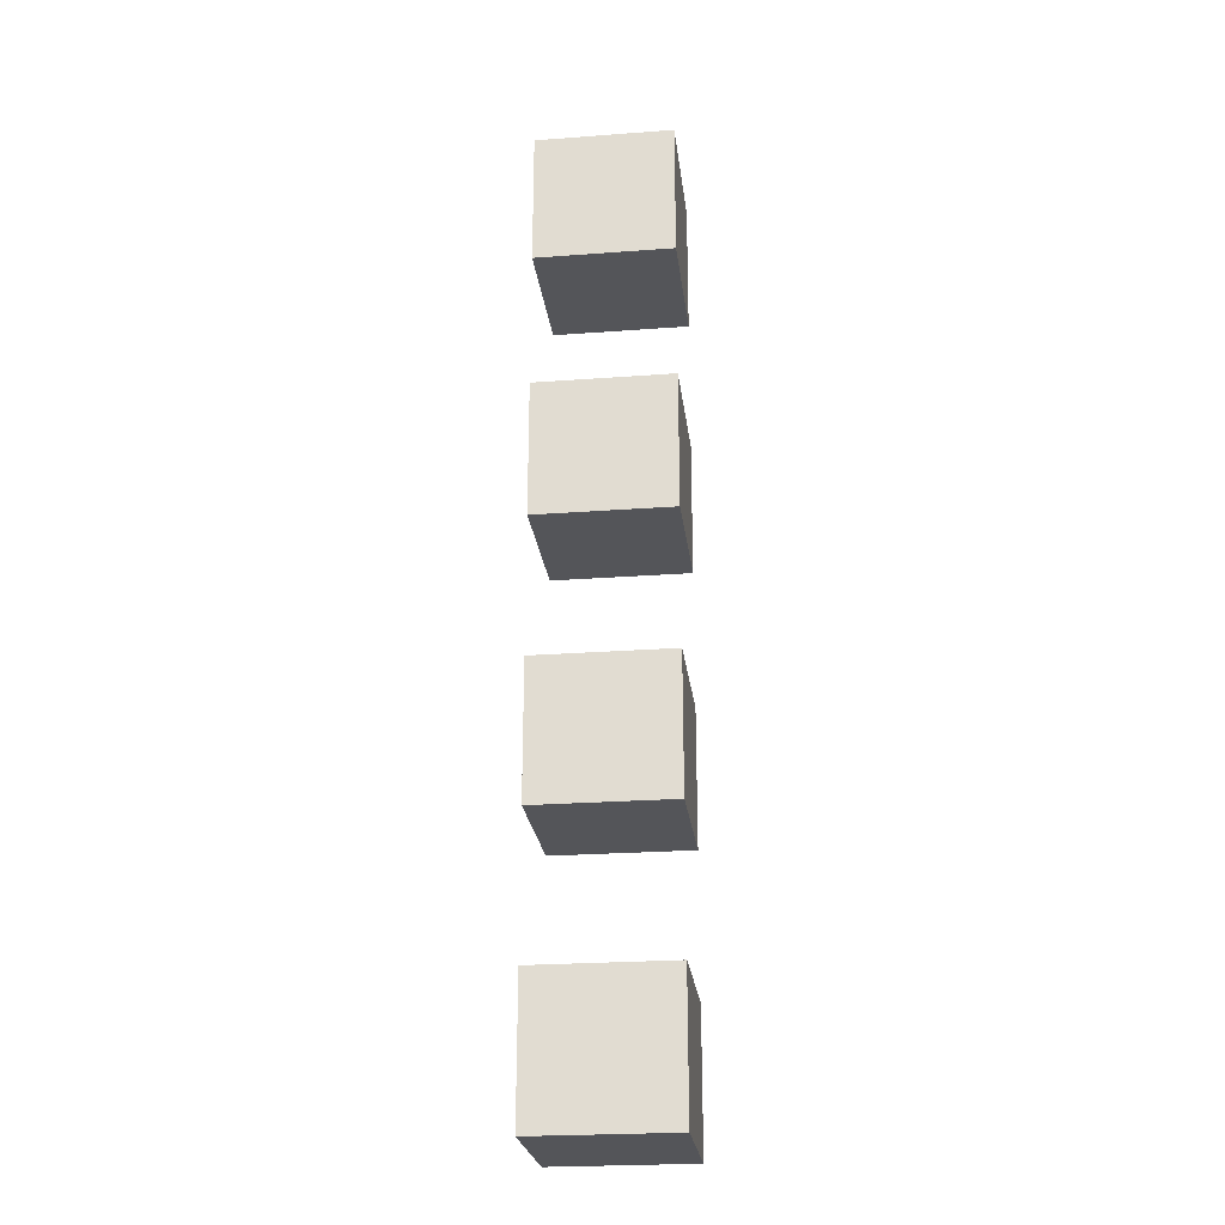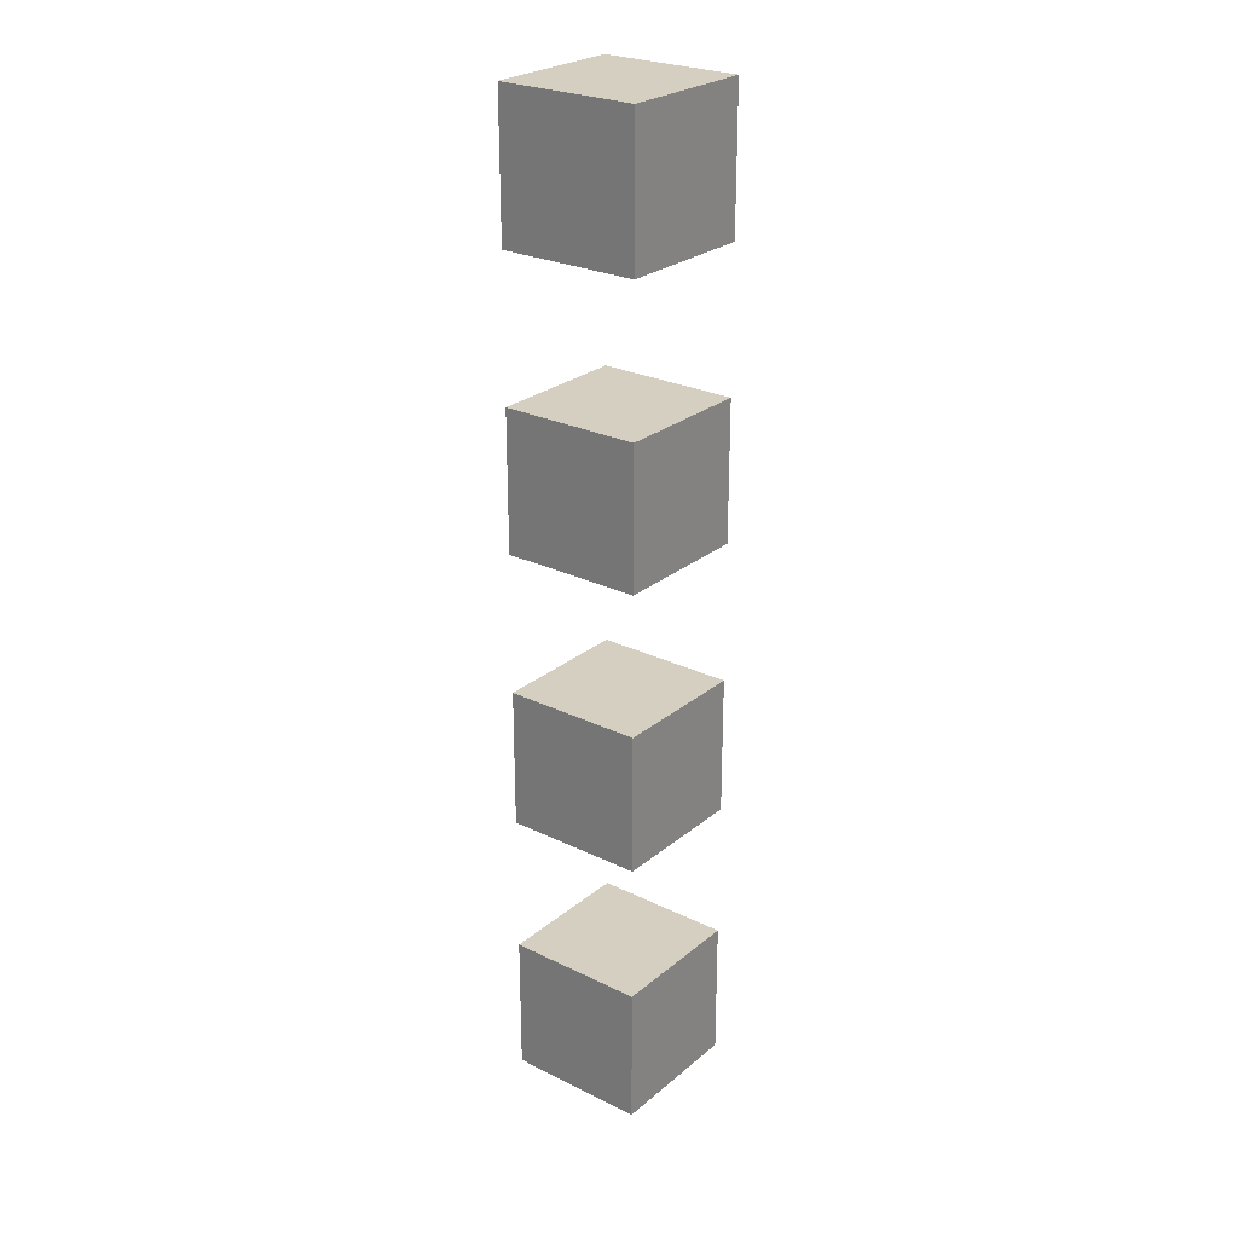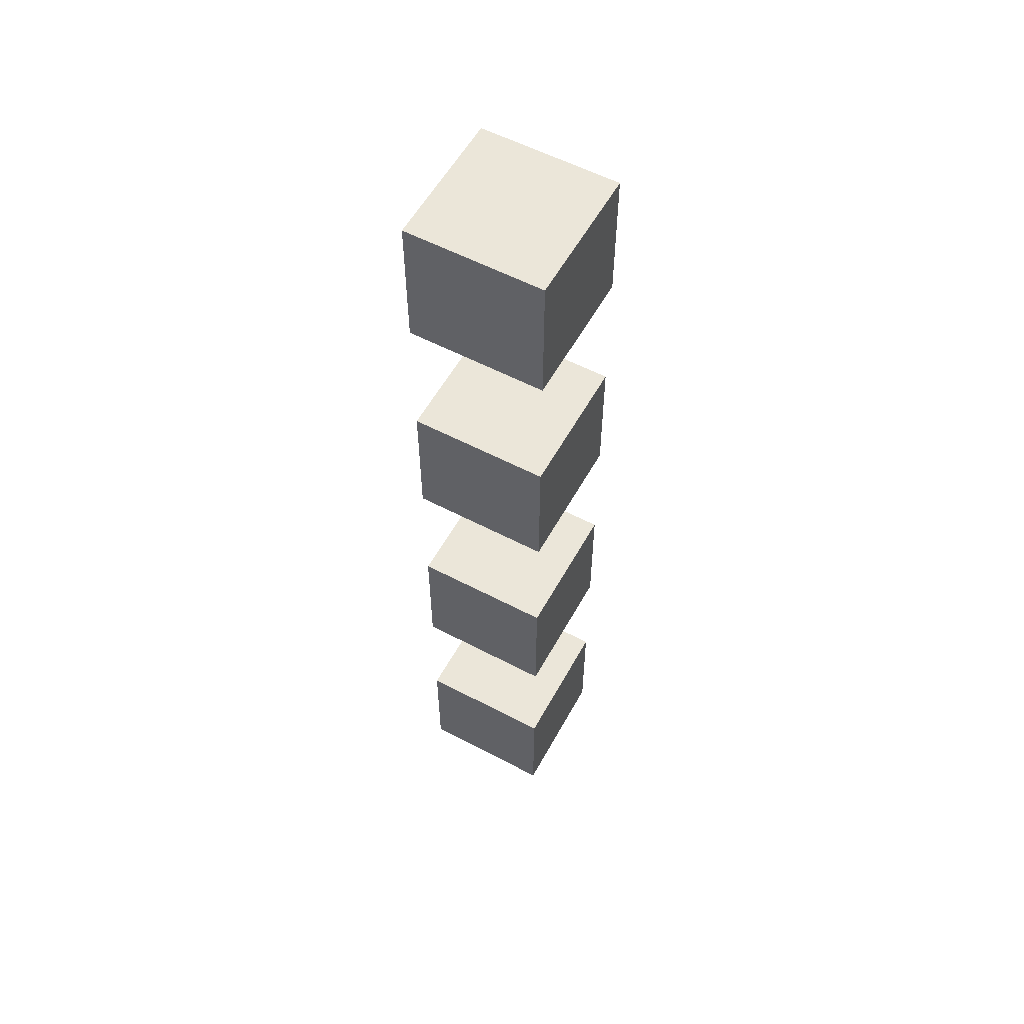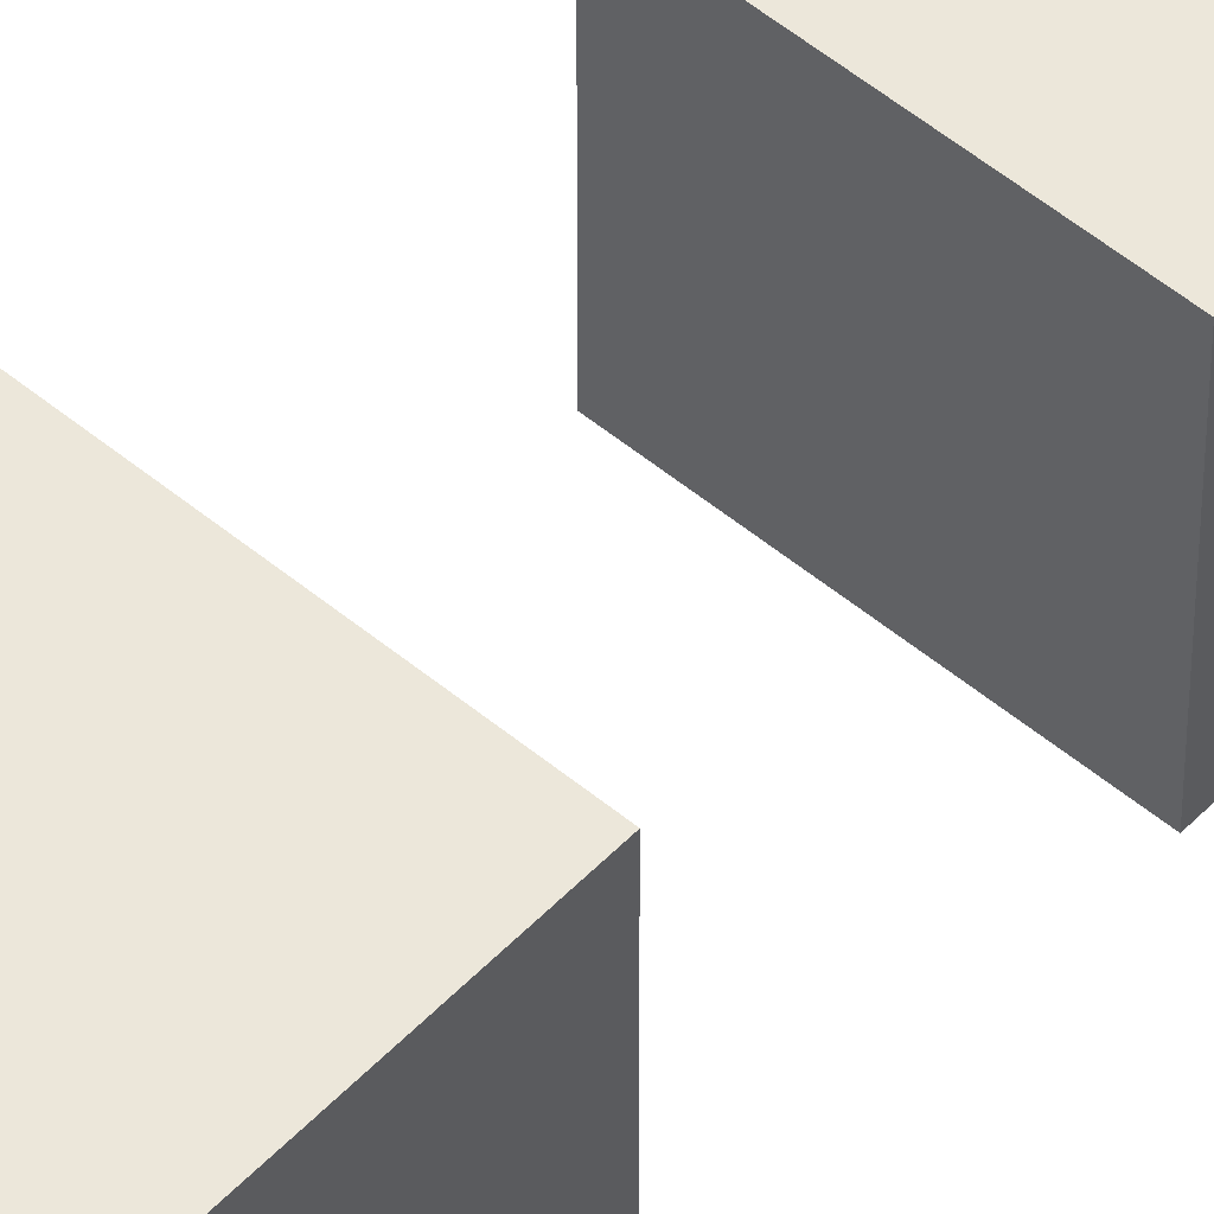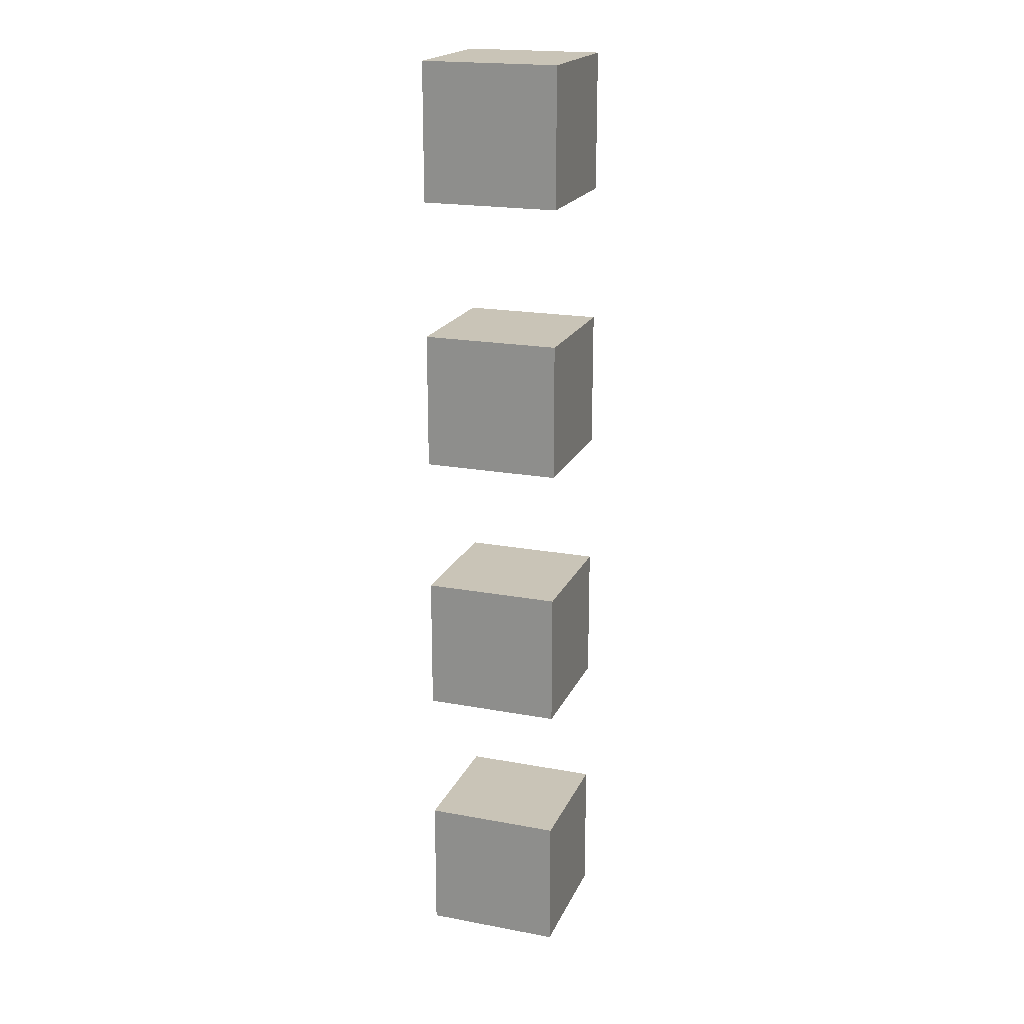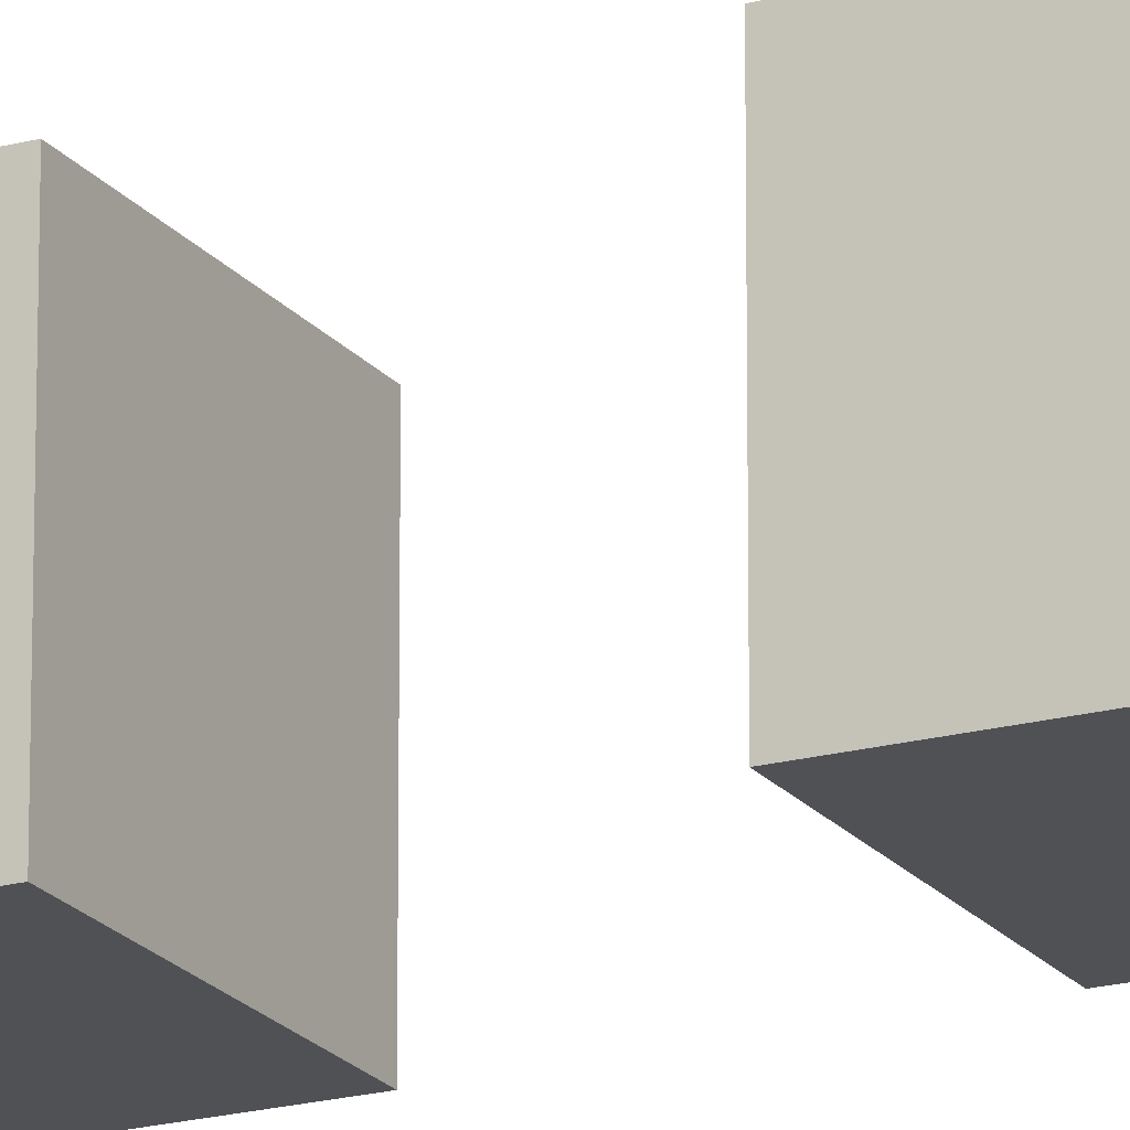
<metadata>
{"format":"obj","ext":"obj","renderer":"f3d","projection":"perspective","resolution":1024,"background":"white","views":[{"elev":-24.7,"azim":96.9,"up":"+Z"},{"elev":25.9,"azim":37.9,"up":"+Z"},{"elev":57.1,"azim":118.7,"up":"+Z"},{"elev":52.0,"azim":42.0,"up":"+Y"},{"elev":19.9,"azim":19.0,"up":"+Z"},{"elev":-19.7,"azim":-63.4,"up":"+Y"}]}
</metadata>
<code>
o END_Cube.012
v 0 -0.5 -5
v 0 -0.5 -4
v -1 -0.5 -4
v -1 -0.5 -5
v 0 0.5 -5
v -0 0.5 -4
v -1 0.5 -4
v -1 0.5 -5
f 1 2 3 4
f 5 8 7 6
f 1 5 6 2
f 2 6 7 3
f 3 7 8 4
f 5 1 4 8
o Rock_Cube.003
v 0 -0.5 -3
v 0 -0.5 -2
v -1 -0.5 -2
v -1 -0.5 -3
v 0 0.5 -3
v -0 0.5 -2
v -1 0.5 -2
v -1 0.5 -3
f 9 10 11 12
f 13 16 15 14
f 9 13 14 10
f 10 14 15 11
f 11 15 16 12
f 13 9 12 16
o Metal_Cube.002
v 0 -0.5 -1
v 0 -0.5 0
v -1 -0.5 -0
v -1 -0.5 -1
v 0 0.5 -1
v -0 0.5 0
v -1 0.5 -0
v -1 0.5 -1
f 17 18 19 20
f 21 24 23 22
f 17 21 22 18
f 18 22 23 19
f 19 23 24 20
f 21 17 20 24
o Drit_Cube
v 0 -0.5 1
v 0 -0.5 2
v -1 -0.5 2
v -1 -0.5 1
v 0 0.5 1
v -0 0.5 2
v -1 0.5 2
v -1 0.5 1
f 25 26 27 28
f 29 32 31 30
f 25 29 30 26
f 26 30 31 27
f 27 31 32 28
f 29 25 28 32

</code>
